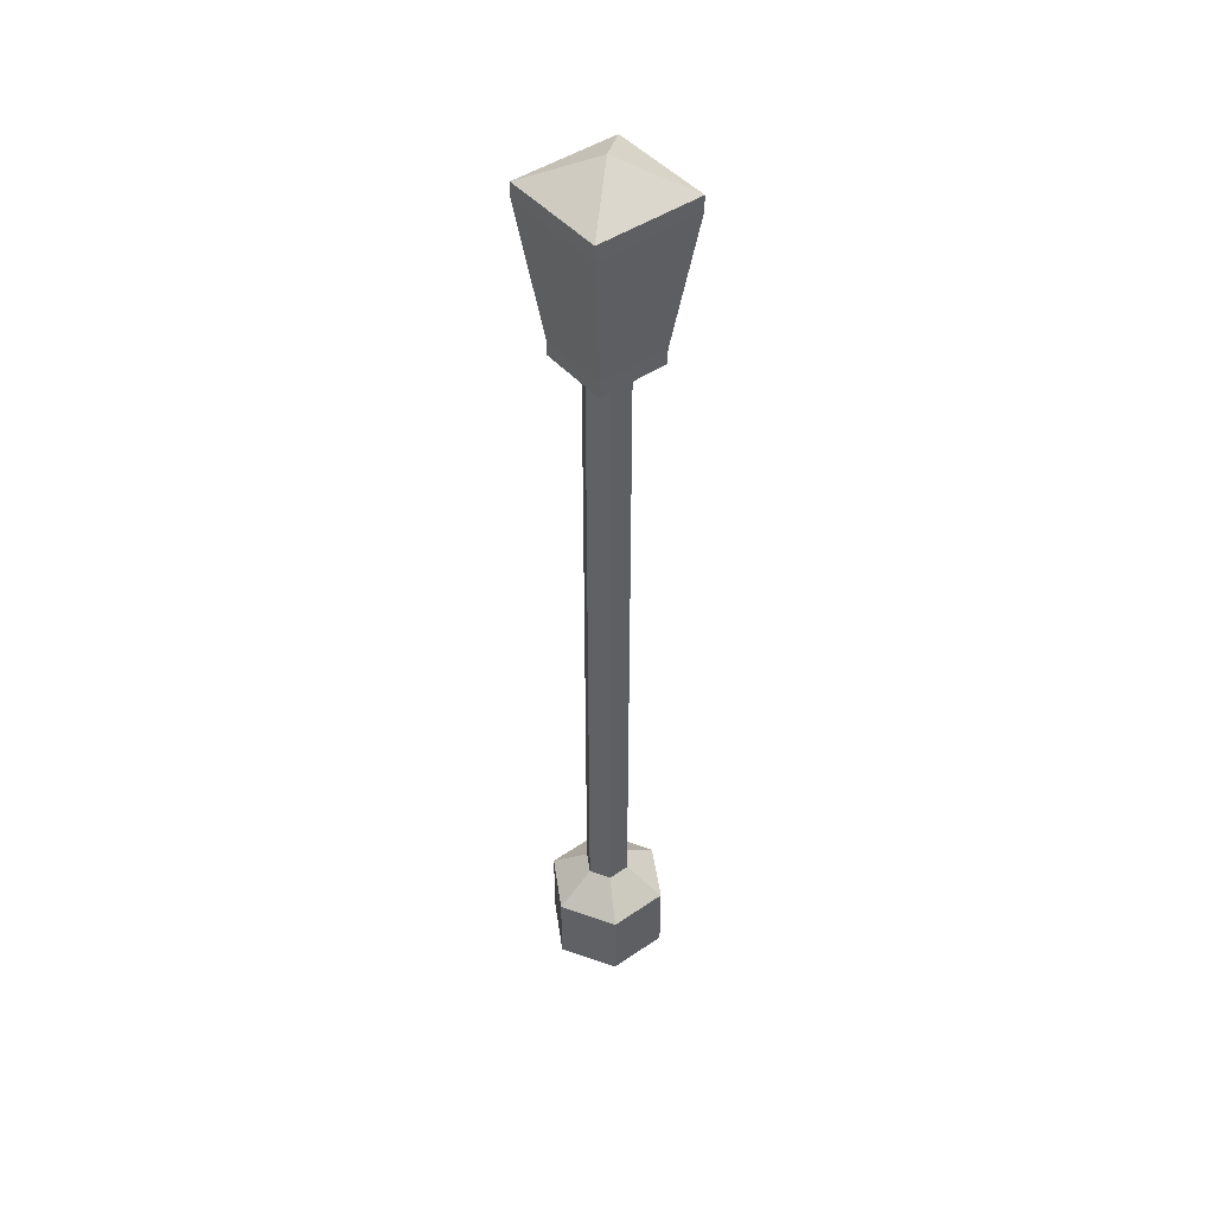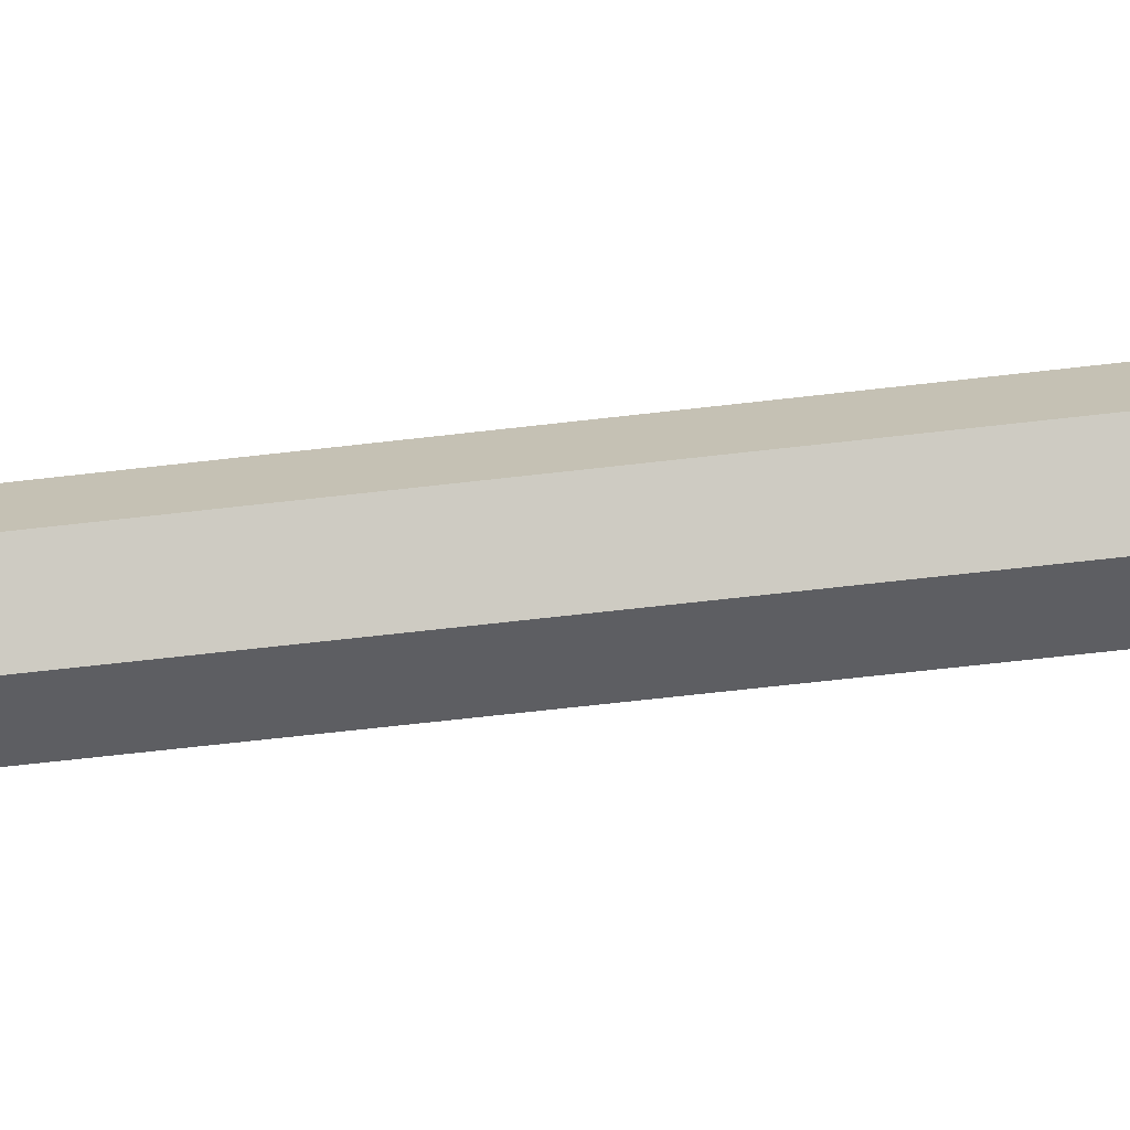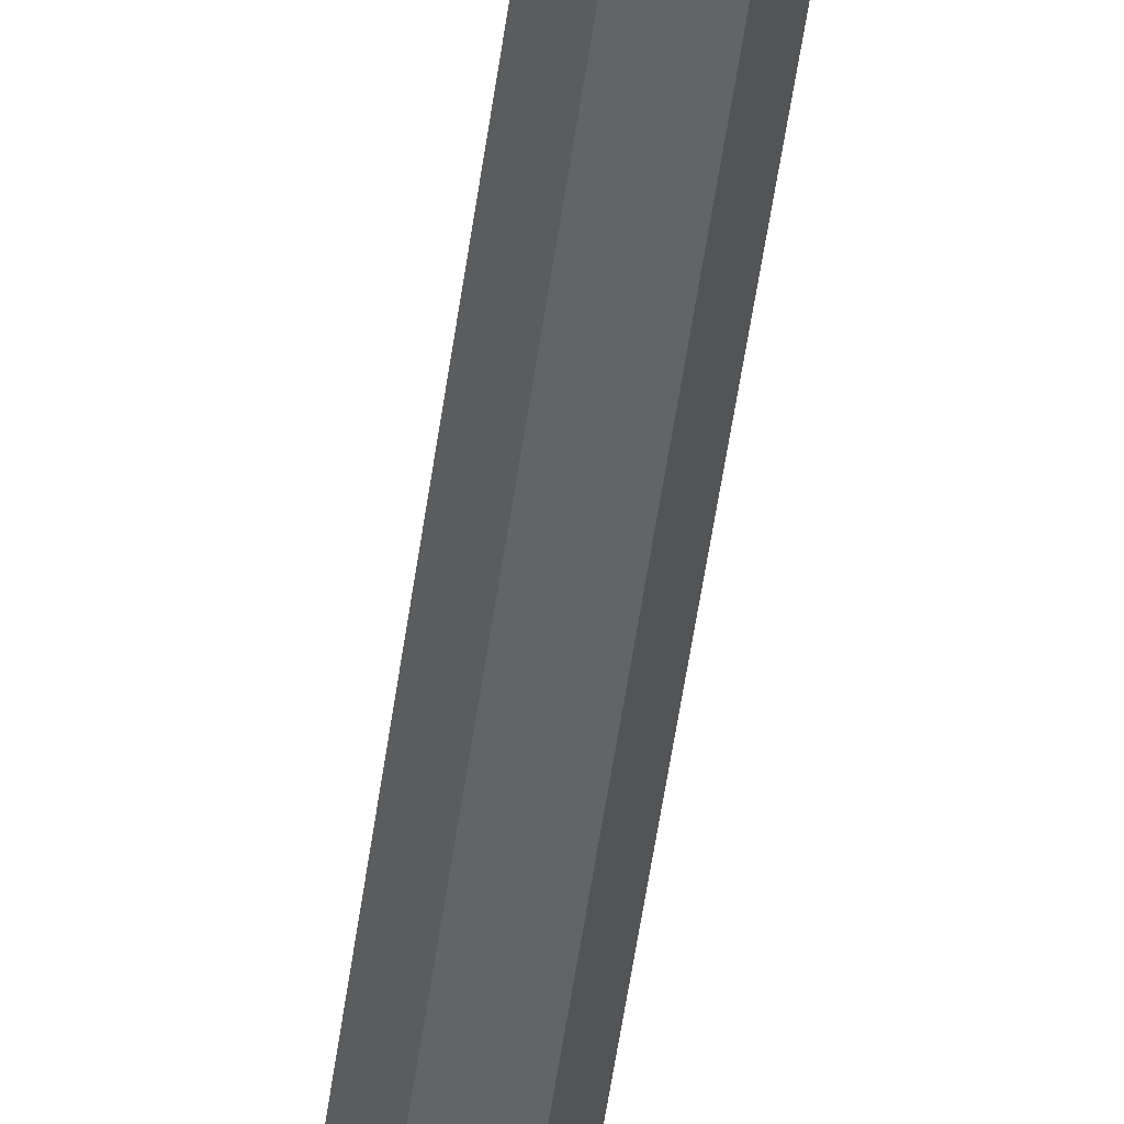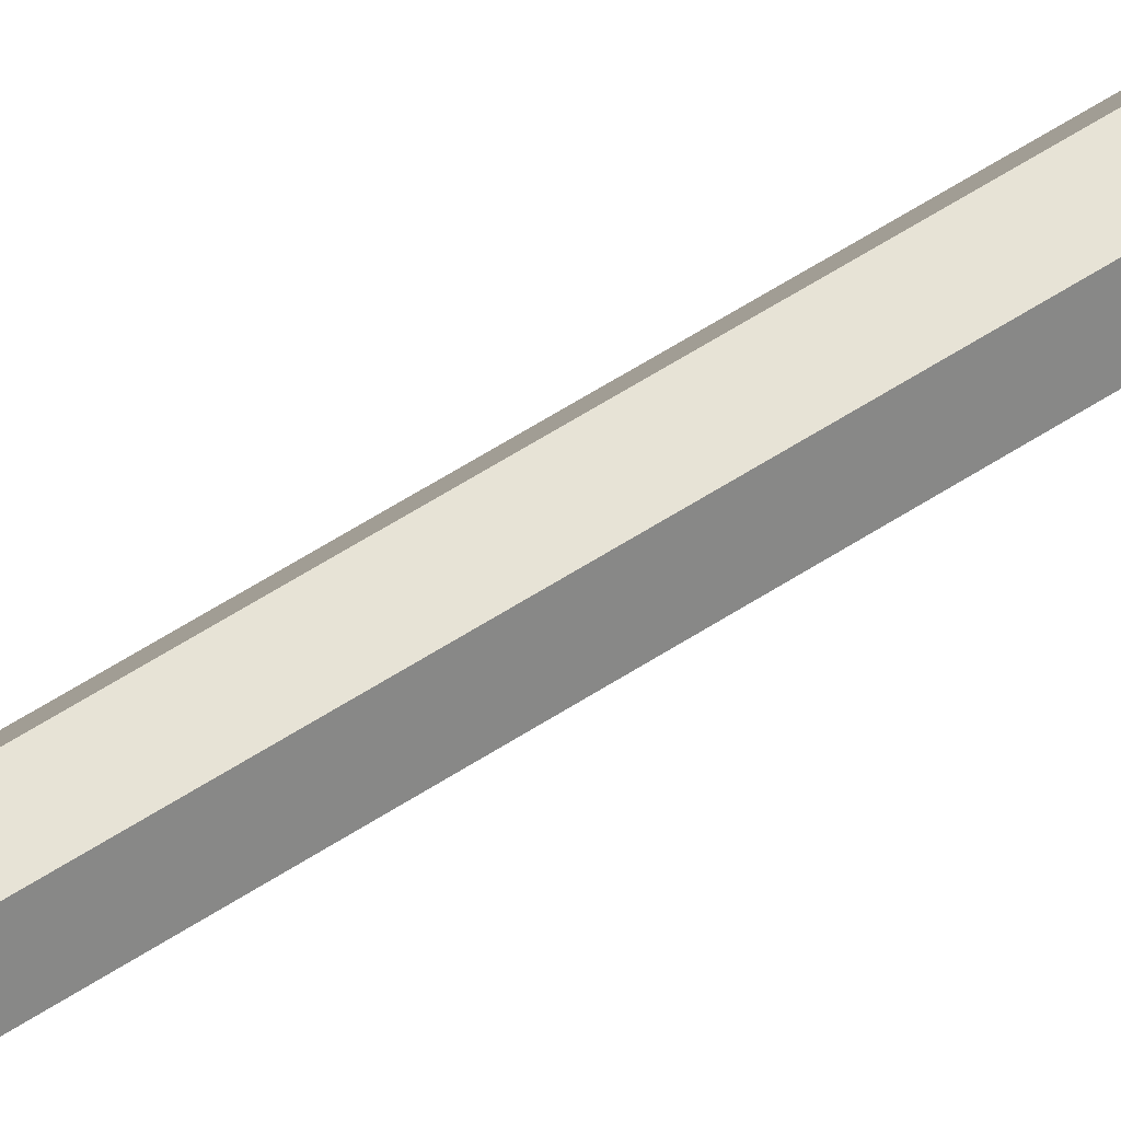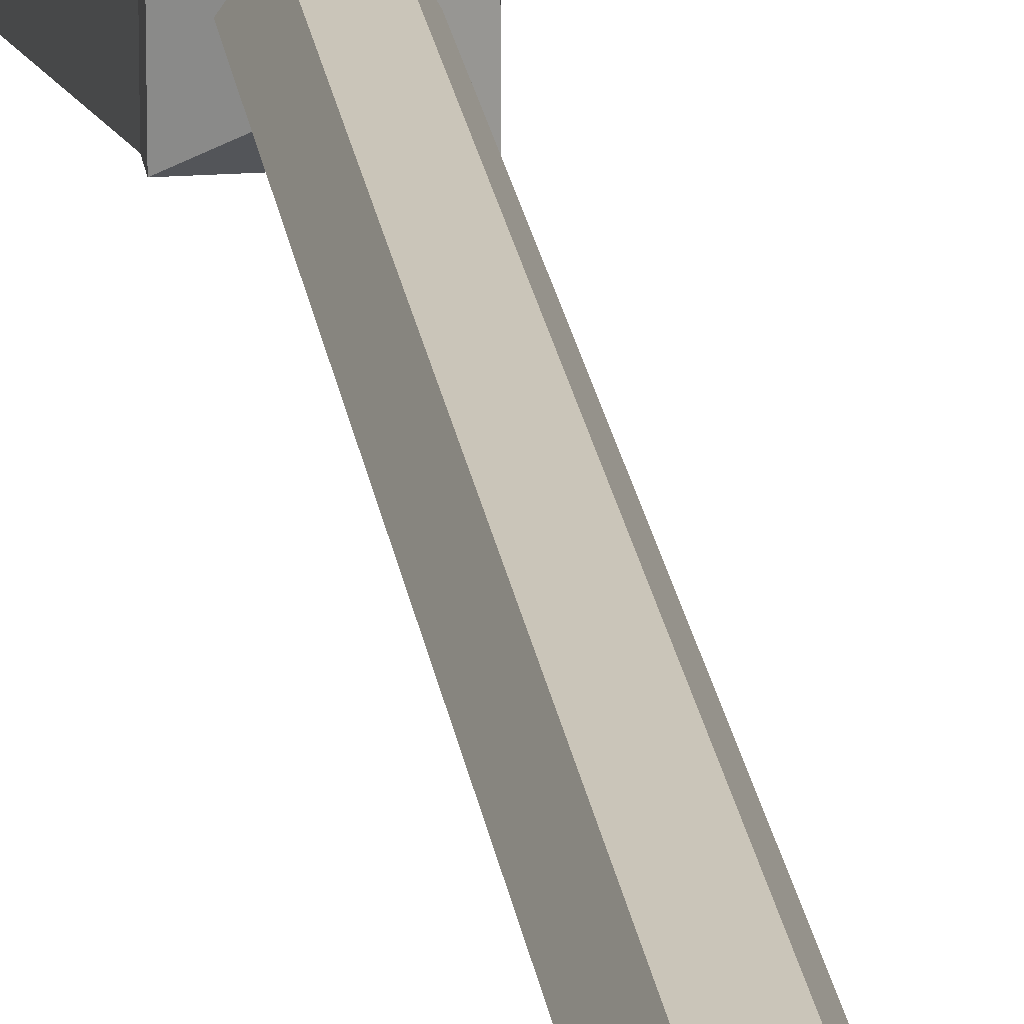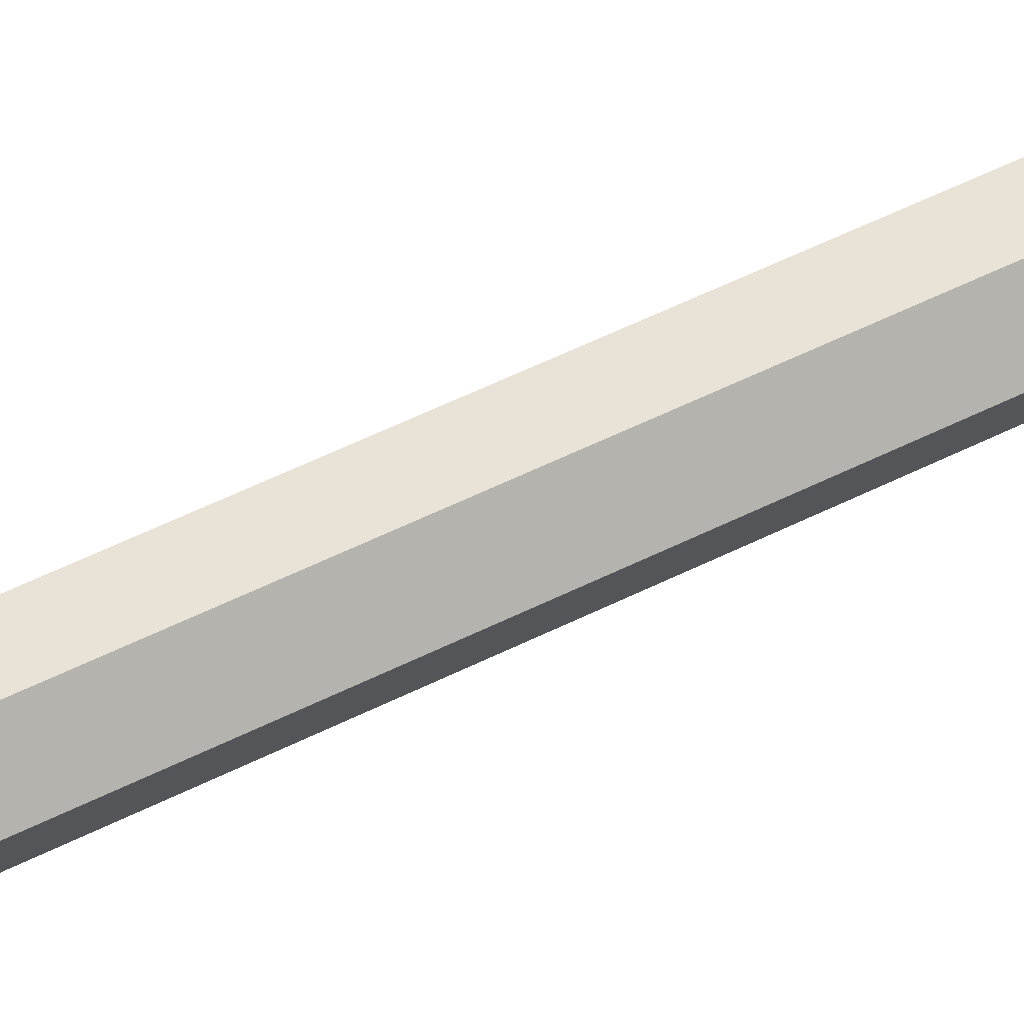
<metadata>
{"format":"obj","ext":"obj","renderer":"f3d","projection":"perspective","resolution":1024,"background":"white","views":[{"elev":45.6,"azim":-38.1,"up":"+Y"},{"elev":-39.3,"azim":99.5,"up":"+Z"},{"elev":-51.1,"azim":172.3,"up":"+Z"},{"elev":62.6,"azim":57.1,"up":"+Z"},{"elev":20.6,"azim":-7.4,"up":"+Z"},{"elev":41.8,"azim":57.0,"up":"+Z"}]}
</metadata>
<code>
o NW_CITY_STREETLAMP_01
v 0.07502 -0.9 -2e-05
v 0.117 1.369 -0.1169
v -0.2025 -1.25 -2e-05
v 0.2025 -1.25 -2e-05
v 0.1755 1.819 0.1754
v -0.1755 1.819 0.1754
v -0.1755 1.819 -0.1754
v 0.1755 1.819 -0.1754
v -0.117 1.369 0.1169
v 0.117 1.369 0.1169
v -0.117 1.369 -0.1169
v -0.1012 -1.25 -0.1754
v 0.1013 -1.25 0.1754
v -0.2025 -1 -2e-05
v 2e-05 1.969 -2e-05
v 0.1013 -1 0.1754
v -0.1012 -1 0.1754
v -0.1012 -1.25 0.1754
v 0.1013 -1.25 -0.1754
v 0.1013 -1 -0.1754
v -0.03748 -0.9 -0.06497
v 0.03752 -0.9 0.06493
v 0.2025 -1 -2e-05
v -0.1012 -1 -0.1754
v -0.07498 -0.9 -2e-05
v 0.03752 1.269 -0.06497
v -0.03748 1.269 -0.06497
v 0.03752 -0.9 -0.06497
v -0.03748 1.269 0.06493
v -0.03748 -0.9 0.06493
v 0.03752 1.269 0.06493
v 0.07502 1.293 -2e-05
v -0.07498 1.293 -2e-05
v -0.1755 1.869 -0.1754
v -0.1755 1.869 0.1754
v 0.1755 1.869 -0.1754
v 0.1755 1.869 0.1754
v 0.117 1.319 -0.1169
v 0.117 1.319 0.1169
v -0.117 1.319 0.1169
v -0.117 1.319 -0.1169
v 0.07502 1.349 -0.07502
v 0.07502 1.349 0.07498
v -0.07498 1.349 -0.07502
v -0.07498 1.349 0.07498
v 2e-05 1.387 -2e-05
v 2e-05 1.334 -2e-05
v 0.07502 1.349 -2e-05
v 2e-05 1.349 -0.07502
v 2e-05 1.349 0.07498
v -0.07498 1.349 -2e-05
f 6 5 9
f 5 6 9
f 7 8 2
f 8 7 2
f 7 6 11
f 6 7 11
f 5 8 10
f 8 5 10
f 10 9 5
f 9 10 5
f 2 11 7
f 11 2 7
f 2 10 8
f 10 2 8
f 9 11 6
f 11 9 6
f 1 28 26
f 25 30 29
f 4 19 20
f 3 18 17
f 6 7 8
f 35 15 34
f 8 5 6
f 15 36 34
f 32 31 22
f 27 26 28
f 10 2 47
f 26 32 1
f 11 47 2
f 33 27 21
f 24 20 19
f 13 4 23
f 12 3 14
f 17 14 3
f 35 37 15
f 36 15 37
f 23 16 13
f 14 17 30
f 16 17 18
f 17 16 22
f 18 13 16
f 19 12 24
f 20 23 4
f 23 20 28
f 21 25 33
f 14 24 12
f 1 22 16
f 22 1 32
f 28 1 23
f 16 23 1
f 20 24 21
f 25 21 24
f 24 14 25
f 30 25 14
f 32 26 38
f 41 38 26
f 26 27 41
f 33 41 27
f 28 21 27
f 21 28 20
f 29 33 25
f 39 40 29
f 22 30 17
f 30 22 31
f 31 29 30
f 29 31 39
f 32 38 39
f 32 39 31
f 33 29 40
f 33 40 41
f 8 7 34
f 35 34 7
f 37 35 6
f 7 6 35
f 34 36 8
f 5 8 36
f 6 5 37
f 36 37 5
f 11 2 38
f 39 38 2
f 40 39 10
f 2 10 39
f 10 9 40
f 41 40 9
f 38 41 11
f 9 11 41
f 49 46 42
f 48 42 46
f 44 51 46
f 46 50 43
f 11 9 47
f 47 9 10
f 43 48 46
f 46 49 44
f 50 46 45
f 51 45 46

</code>
